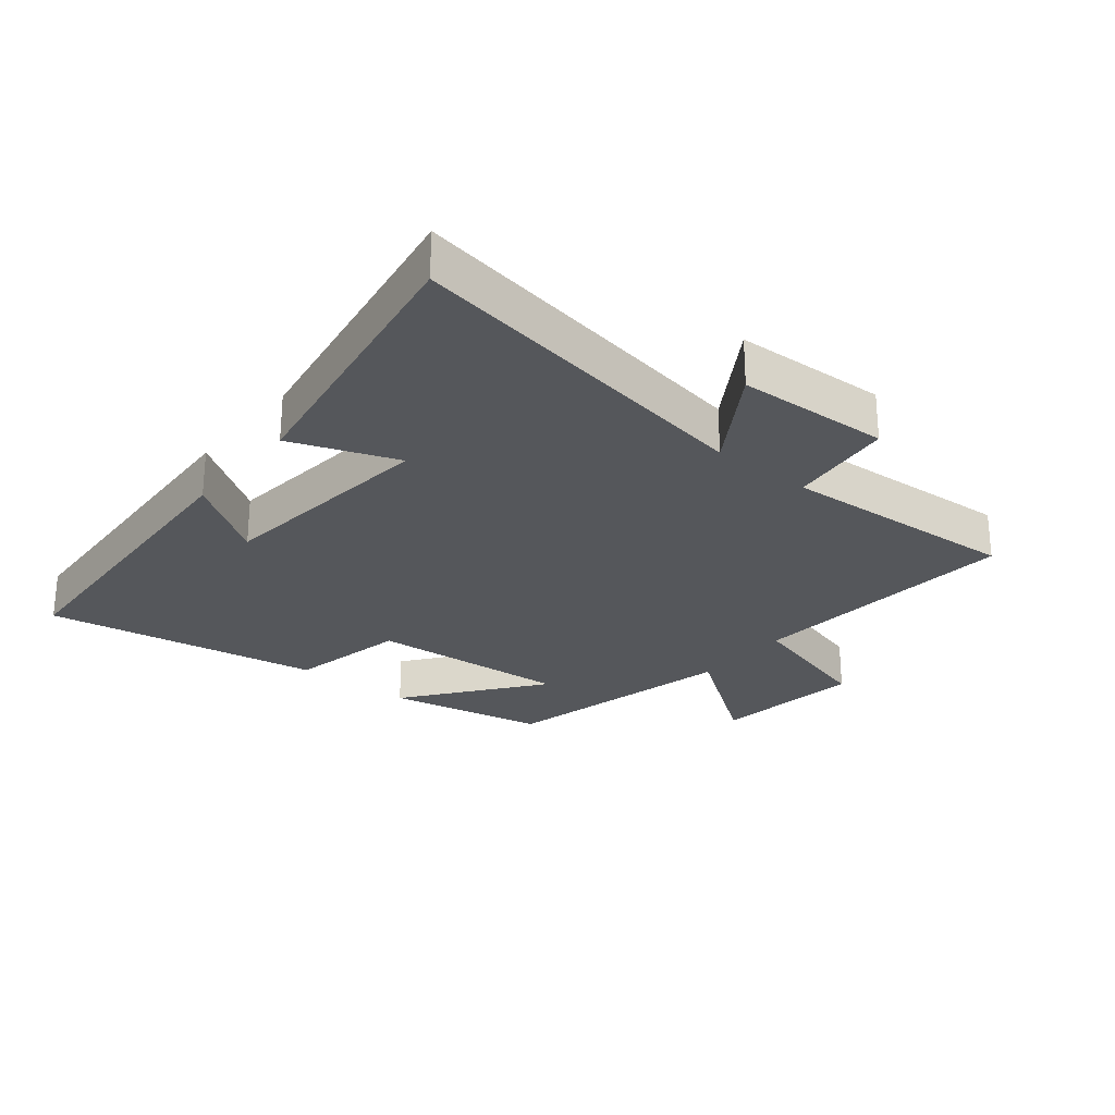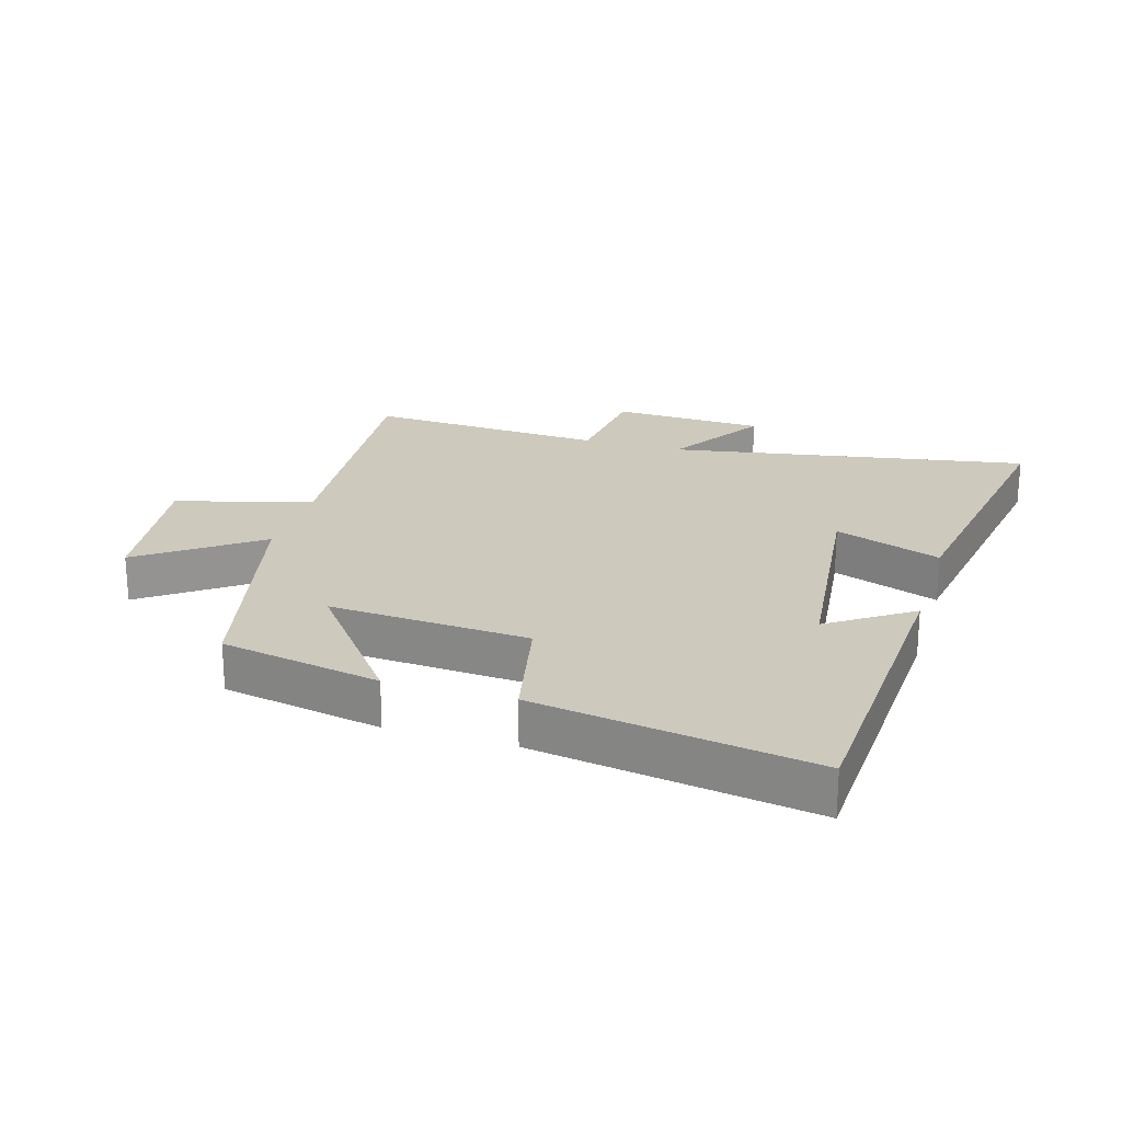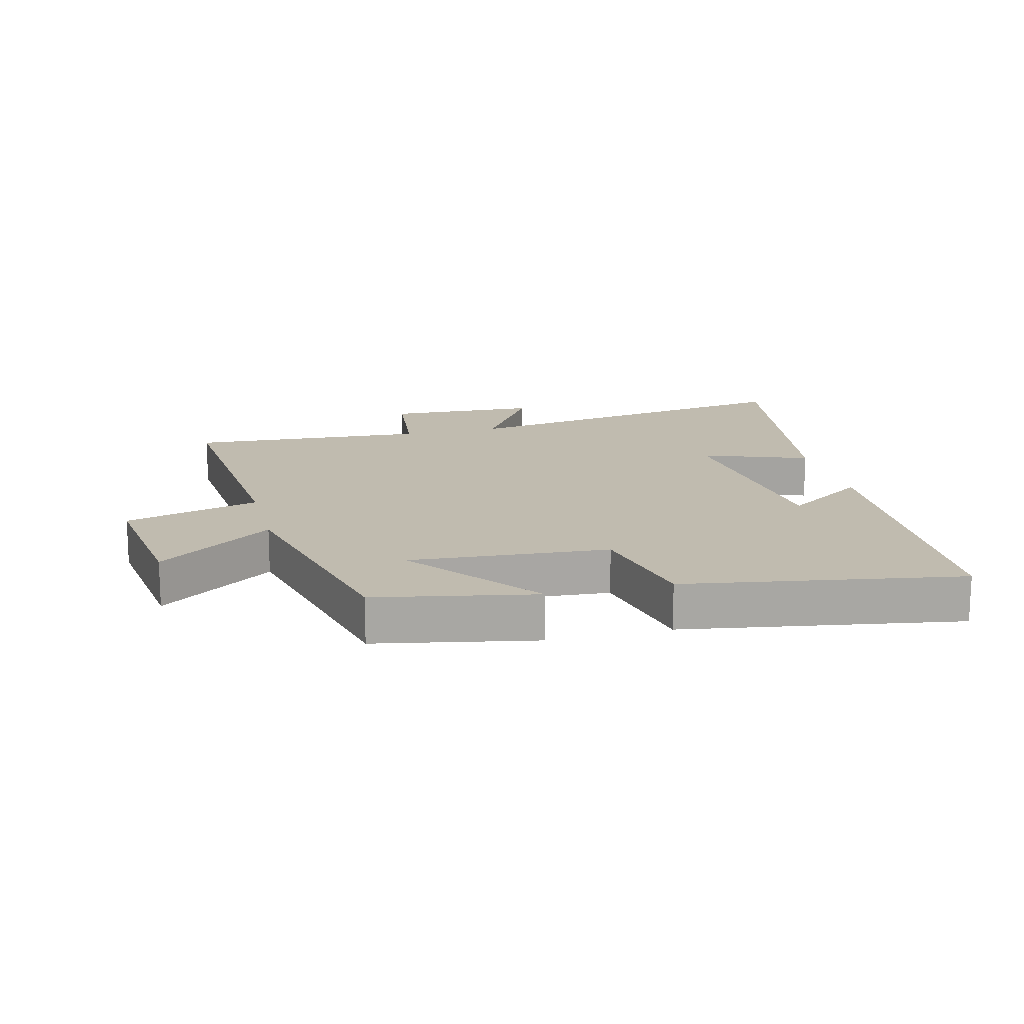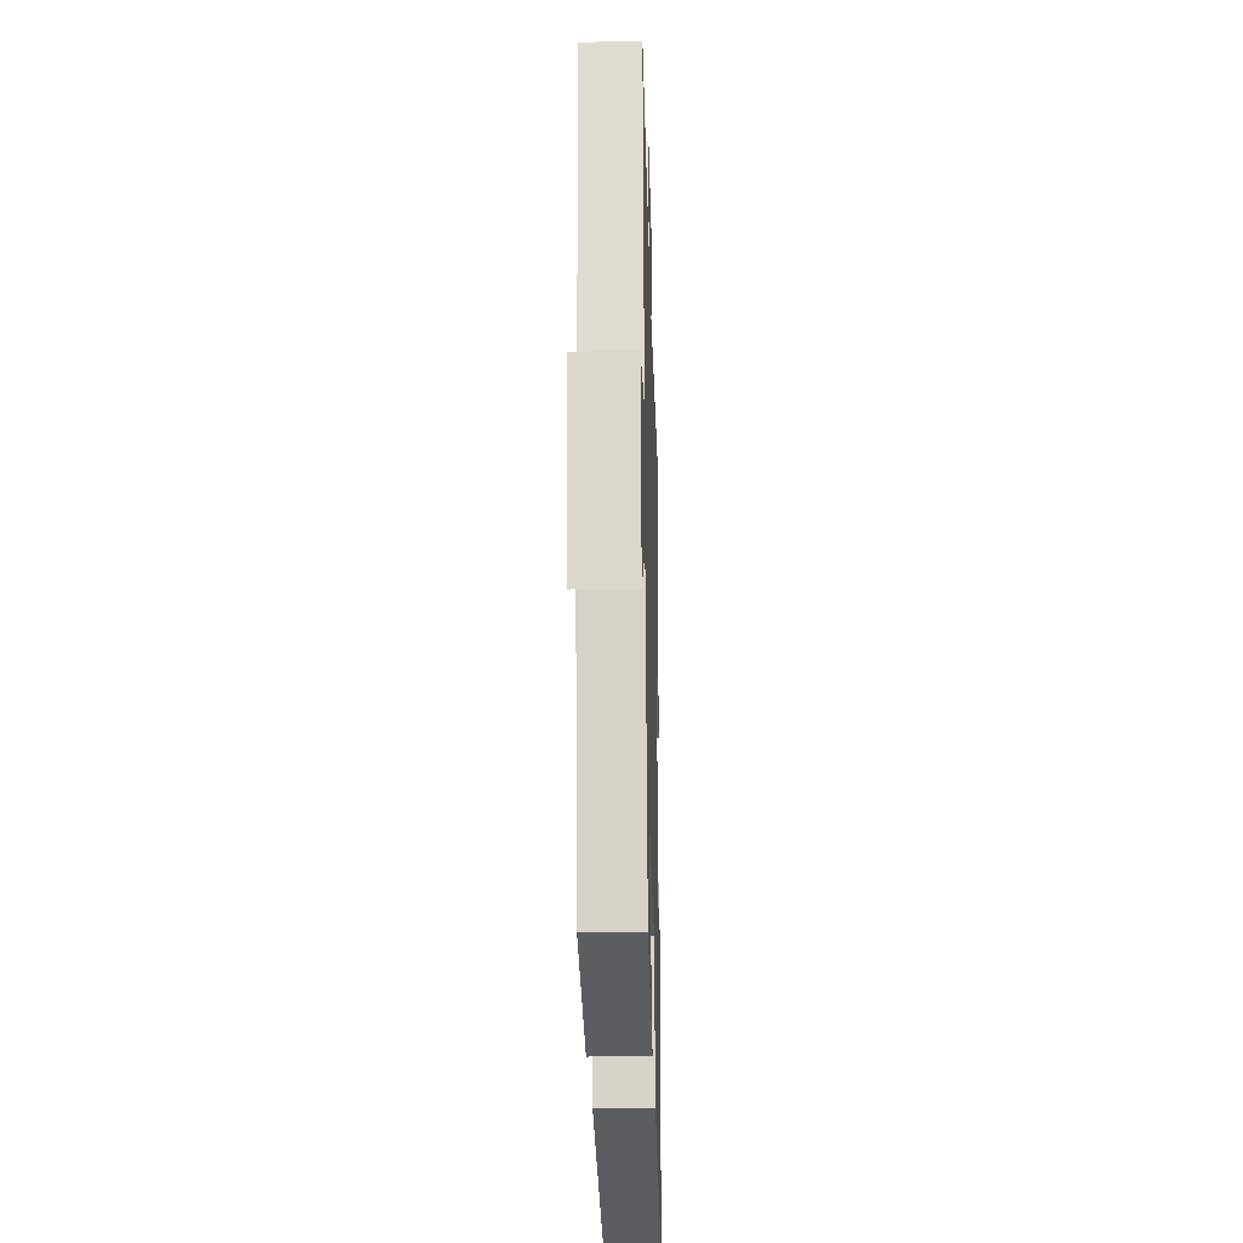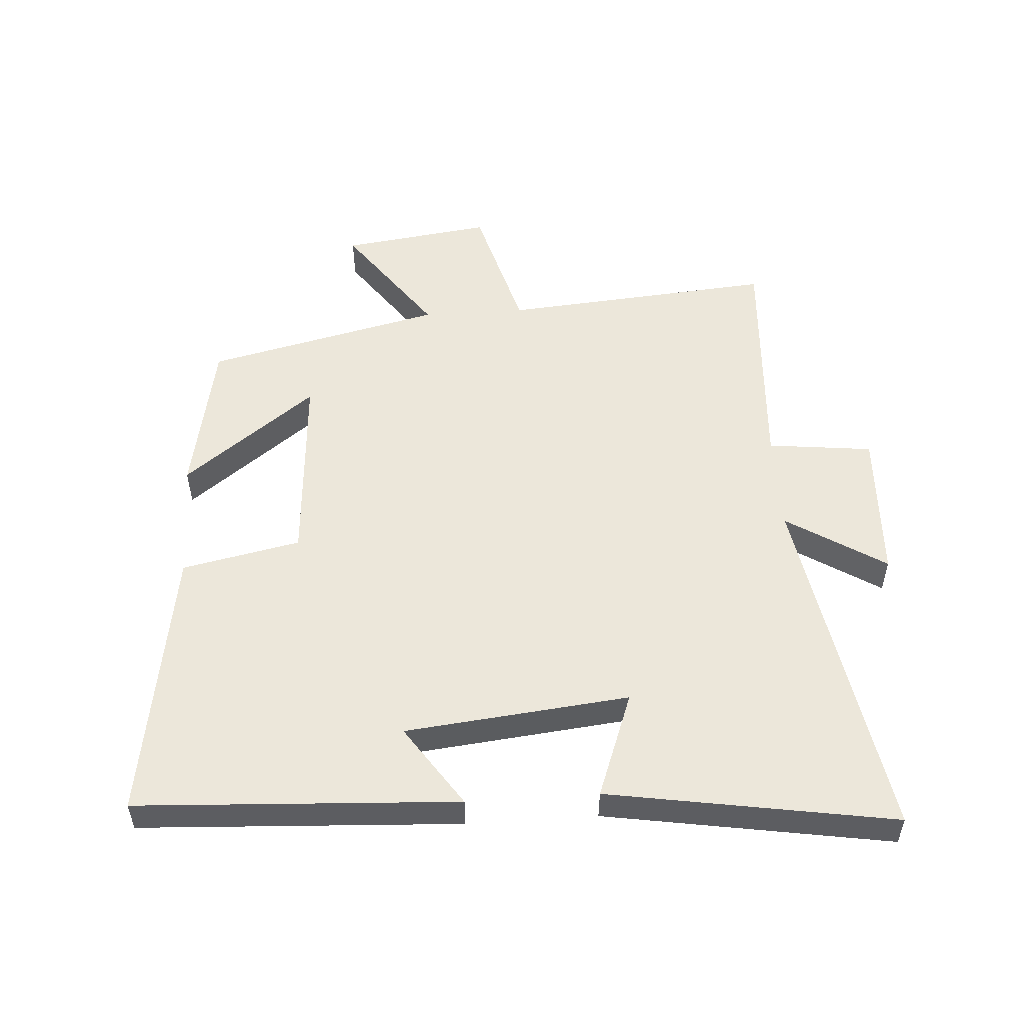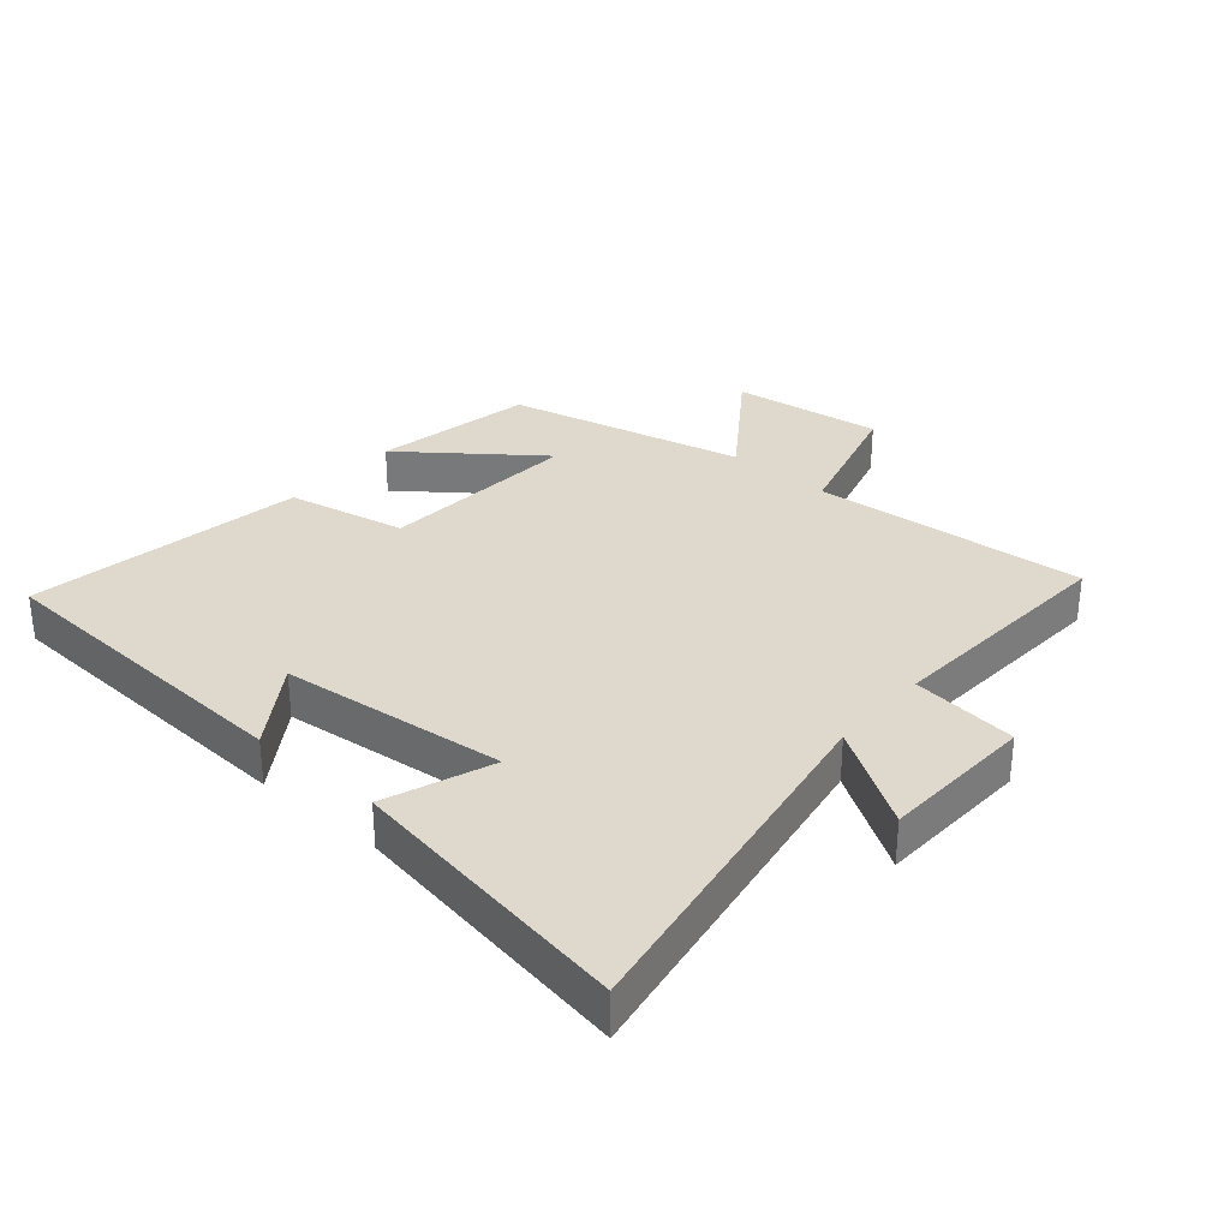
<metadata>
{"format":"obj","ext":"obj","renderer":"f3d","projection":"perspective","resolution":1024,"background":"white","views":[{"elev":-26.4,"azim":-39.0,"up":"+Y"},{"elev":22.7,"azim":-163.4,"up":"+Y"},{"elev":15.9,"azim":165.9,"up":"+Y"},{"elev":-25.3,"azim":91.5,"up":"+Z"},{"elev":53.0,"azim":-93.8,"up":"+Y"},{"elev":31.9,"azim":-49.2,"up":"+Y"}]}
</metadata>
<code>
v -0.575 0.07 0.598
v -0.005 0.07 0.5
v -0.104 0.07 0.657
v 0.138 0.07 0.667
v 0.157 0.07 0.5
v 0.536 0.07 0.523
v 0.5 0.07 0.09
v 0.715 0.07 0.03
v 0.683 0.07 -0.208
v 0.5 0.07 -0.076
v 0.412 0.07 -0.451
v 0.159 0.07 -0.5
v 0.32 0.07 -0.29
v 0.004 0.07 -0.312
v -0.035 0.07 -0.5
v -0.473 0.07 -0.571
v -0.5 0.07 -0.062
v -0.37 0.07 -0.15
v -0.332 0.07 0.206
v -0.5 0.07 0.144
v -0.575 0 0.598
v -0.005 0 0.5
v -0.104 0 0.657
v 0.138 0 0.667
v 0.157 0 0.5
v 0.536 0 0.523
v 0.5 0 0.09
v 0.715 0 0.03
v 0.683 0 -0.208
v 0.5 0 -0.076
v 0.412 0 -0.451
v 0.159 0 -0.5
v 0.32 0 -0.29
v 0.004 0 -0.312
v -0.035 0 -0.5
v -0.473 0 -0.571
v -0.5 0 -0.062
v -0.37 0 -0.15
v -0.332 0 0.206
v -0.5 0 0.144
f 19 20 1 2
f 18 19 2
f 15 16 17 18
f 14 15 18 2
f 13 14 2
f 10 11 12 13
f 10 13 2
f 7 8 9 10
f 7 10 2 3
f 5 6 7
f 5 7 3
f 3 4 5
f 22 21 40 39
f 22 39 38
f 38 37 36 35
f 22 38 35 34
f 22 34 33
f 33 32 31 30
f 22 33 30
f 30 29 28 27
f 23 22 30 27
f 27 26 25
f 23 27 25
f 25 24 23
f 1 21 22 2
f 2 22 23 3
f 3 23 24 4
f 4 24 25 5
f 5 25 26 6
f 6 26 27 7
f 7 27 28 8
f 8 28 29 9
f 9 29 30 10
f 10 30 31 11
f 11 31 32 12
f 12 32 33 13
f 13 33 34 14
f 14 34 35 15
f 15 35 36 16
f 16 36 37 17
f 17 37 38 18
f 18 38 39 19
f 19 39 40 20
f 20 40 21 1

</code>
